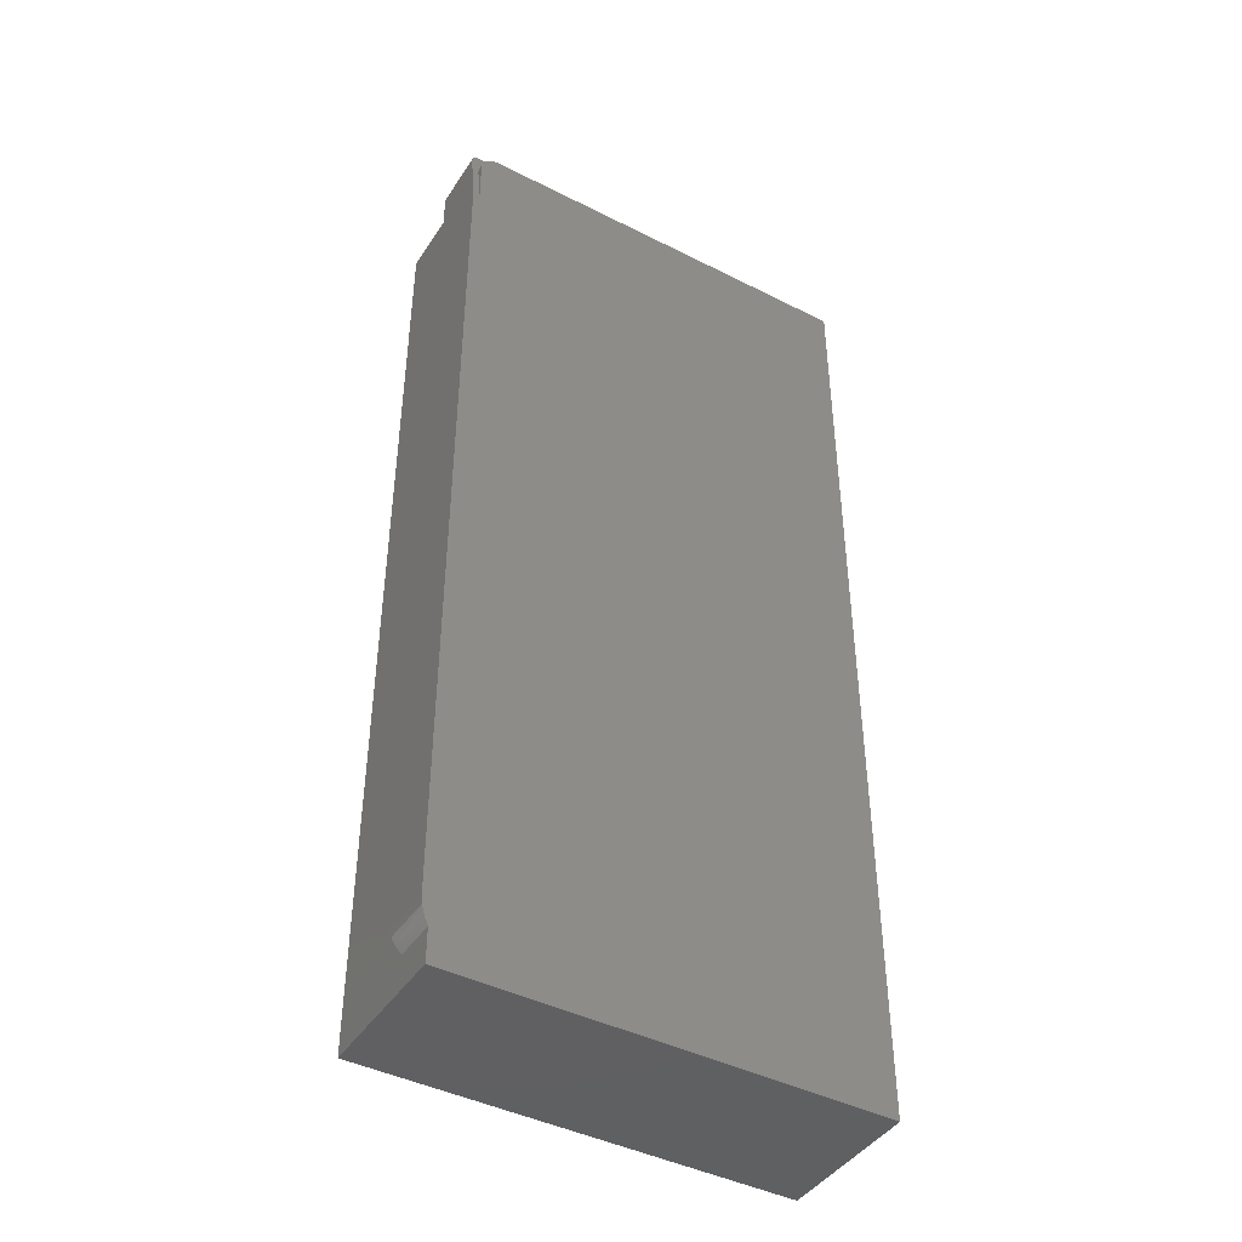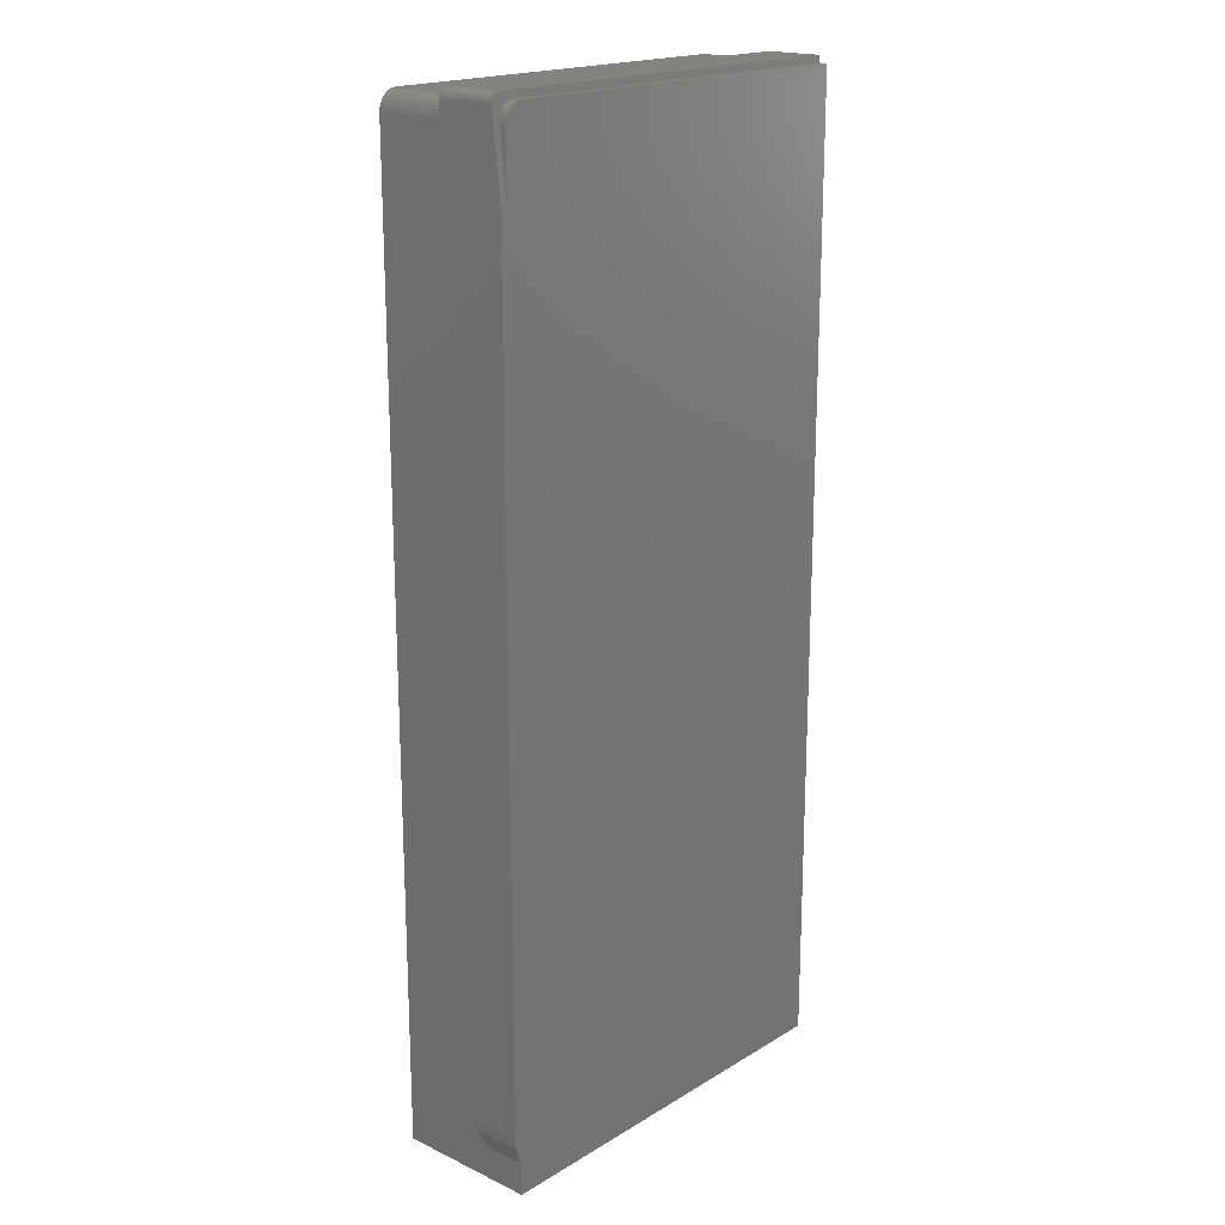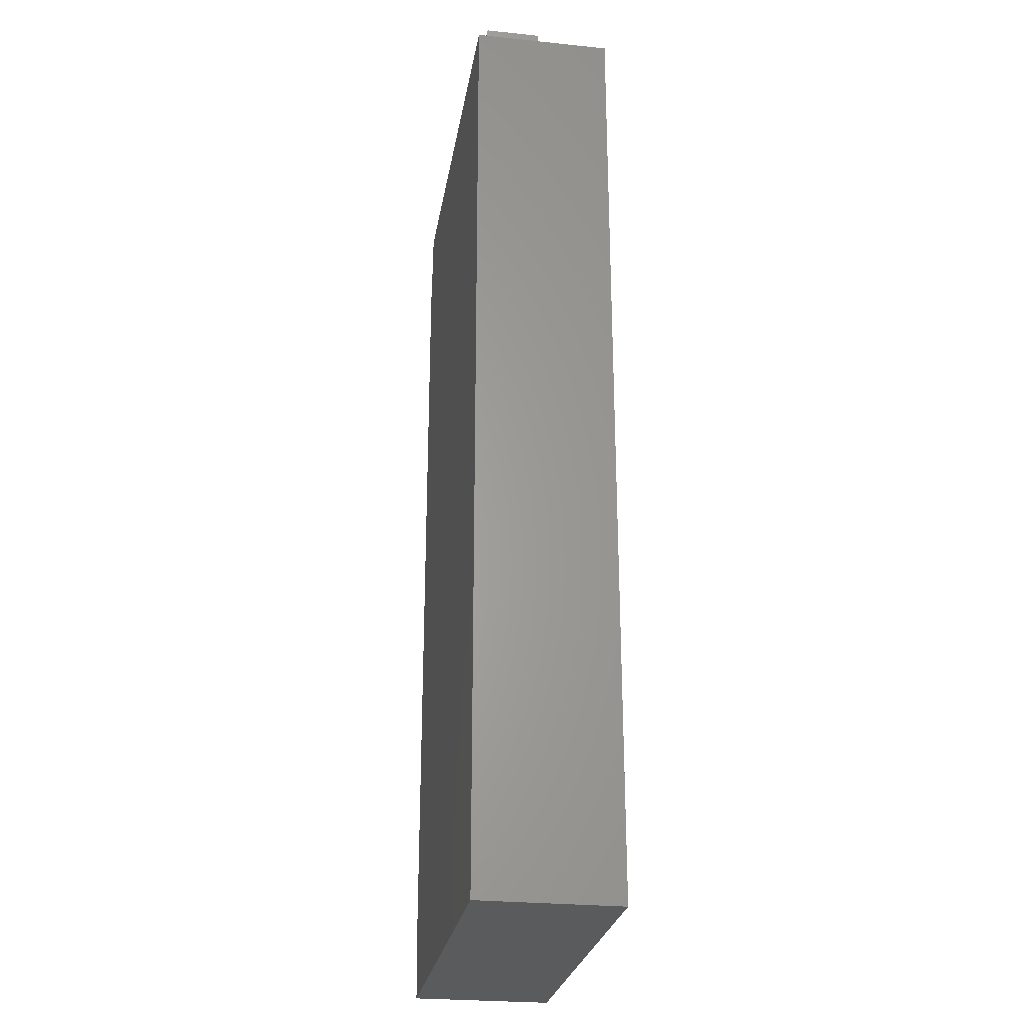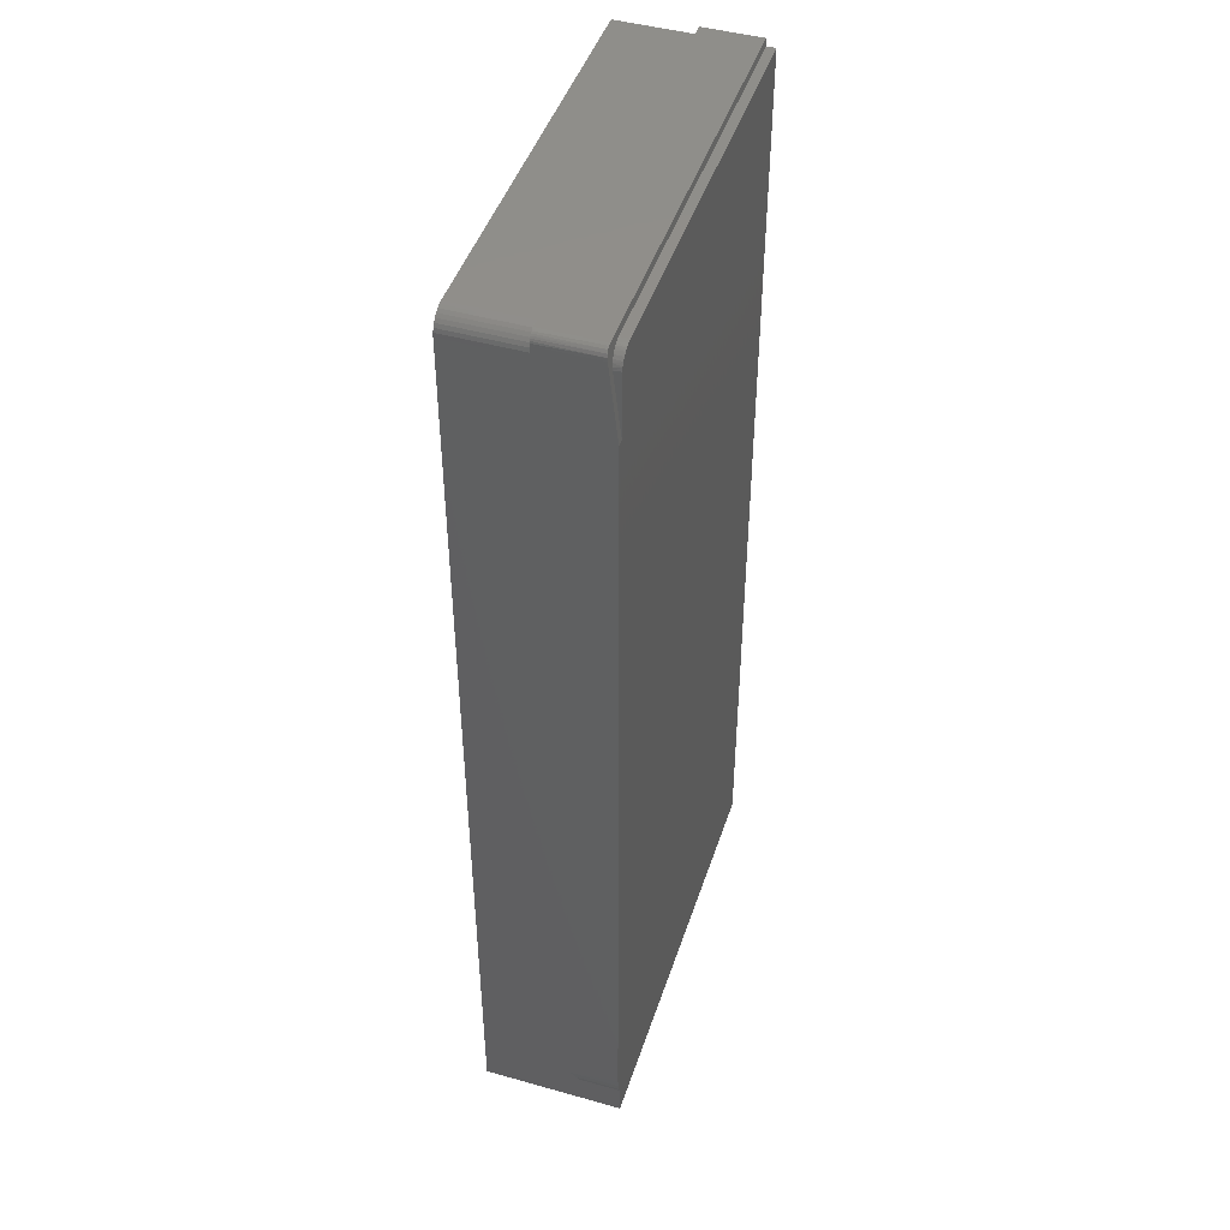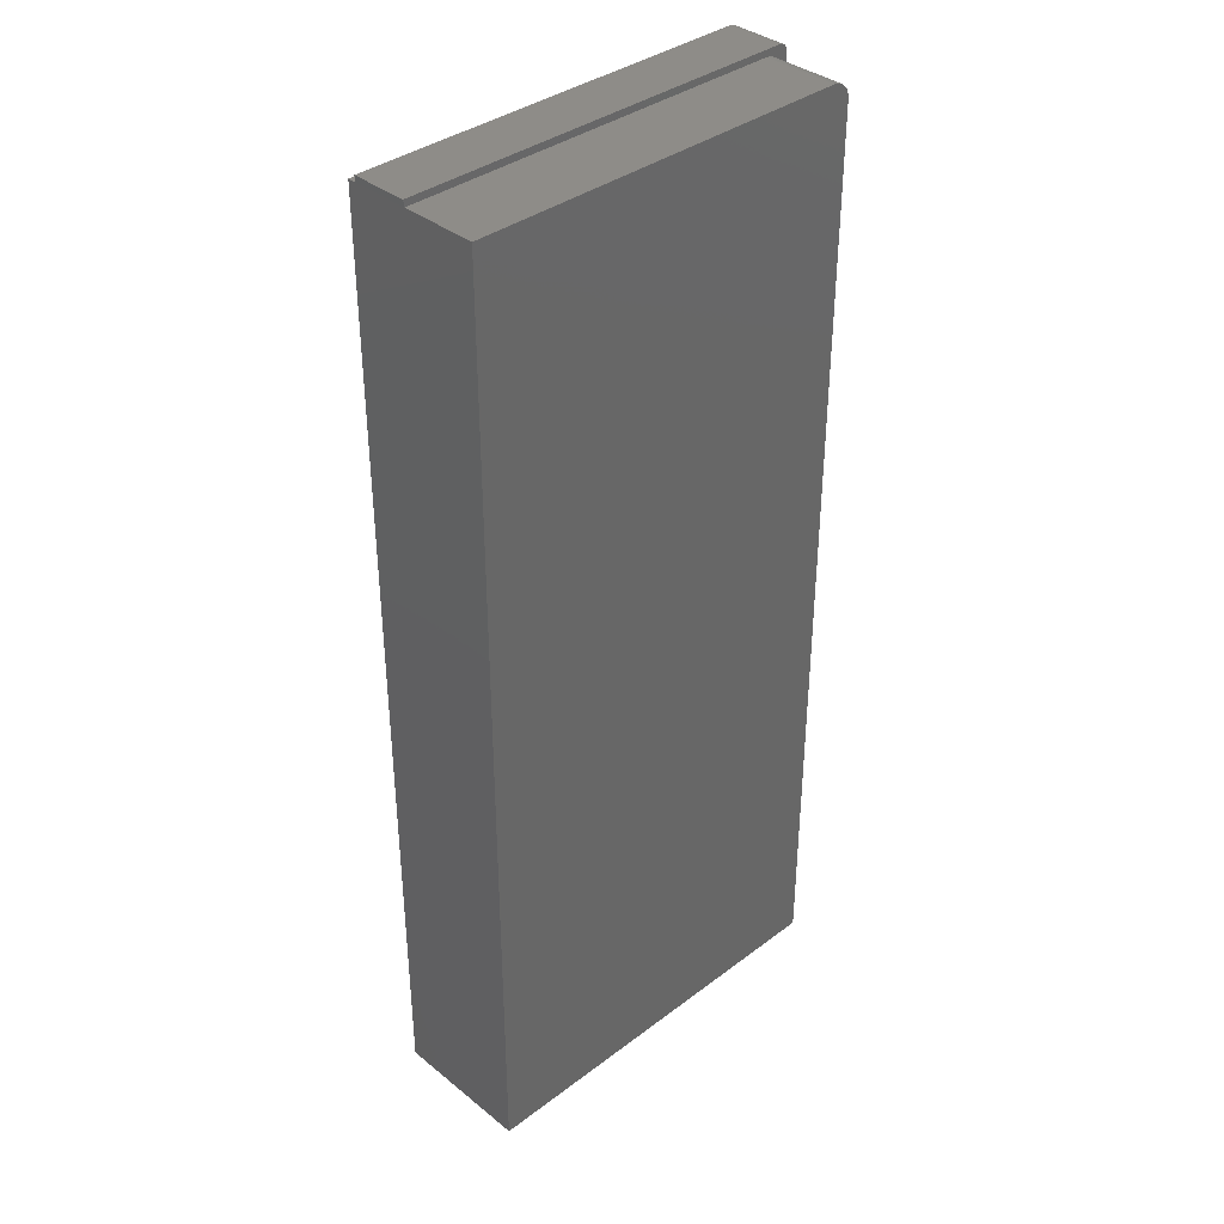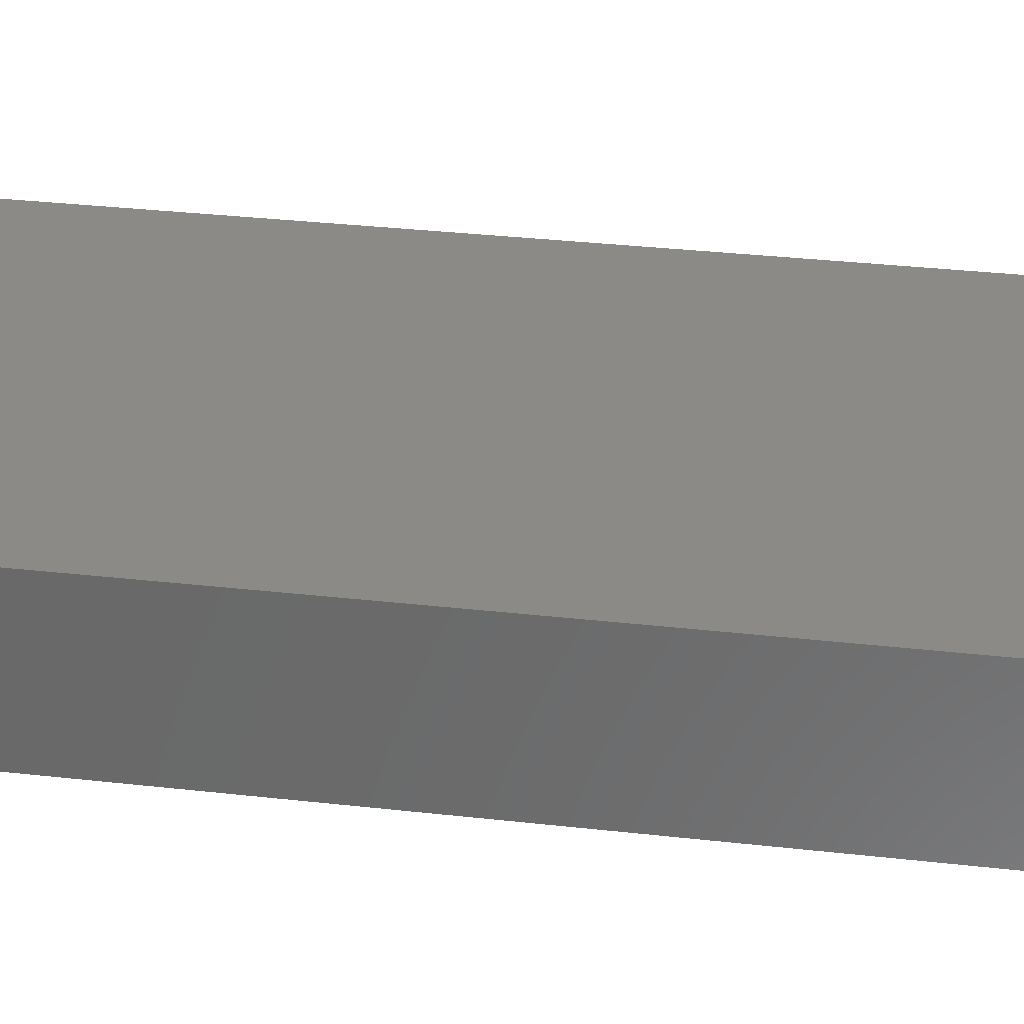
<metadata>
{"format":"stl","ext":"stl","renderer":"f3d","projection":"perspective","resolution":1024,"background":"white","views":[{"elev":-43.3,"azim":-30.9,"up":"+Y"},{"elev":18.9,"azim":-48.4,"up":"+Y"},{"elev":-26.3,"azim":80.8,"up":"+Y"},{"elev":45.9,"azim":-72.1,"up":"+Y"},{"elev":37.0,"azim":135.9,"up":"+Y"},{"elev":32.1,"azim":-80.9,"up":"+Z"}]}
</metadata>
<code>
# stl→obj: 75 verts, 146 faces
v 0.3728 0.4319 0.04923
v 0.3728 0.3828 0.05469
v 0.3728 0.4319 0.05469
v 0.7136 0.4475 0.0475
v 0.3884 0.4475 0.0475
v 0.7136 0.4475 0.05469
v 0.3884 0.4475 0.05469
v 0.3854 0.4472 0.05469
v 0.3824 0.4463 0.05469
v 0.3672 -0.3047 0.05469
v 0.3672 0.3828 0.05469
v 0.3797 0.4449 0.05469
v 0.3774 0.443 0.05469
v 0.3754 0.4406 0.05469
v 0.374 0.4379 0.05469
v 0.3731 0.435 0.05469
v 0.3678 -0.3124 0.05469
v 0.3697 -0.3198 0.05469
v 0.3728 -0.3269 0.05469
v 0.3728 -0.3538 0.05469
v 0.7136 -0.3538 0.05469
v 0.3687 0.4499 0.04723
v 0.3672 0.4453 0.04774
v 0.3676 0.4477 0.04747
v 0.7145 0.4531 0.04688
v 0.375 0.4531 0.04688
v 0.3726 0.4528 0.04692
v 0.3745 0.439 0.04844
v 0.3758 0.4411 0.04821
v 0.3774 0.443 0.048
v 0.3793 0.4446 0.04782
v 0.3814 0.4459 0.04768
v 0.3837 0.4468 0.04758
v 0.3861 0.4474 0.04752
v 0.3704 0.4517 0.04704
v 0.373 0.4344 0.04896
v 0.3735 0.4368 0.04869
v 0.3824 0.4463 -0.0625
v 0.3854 0.4472 -0.0625
v 0.3884 0.4475 -0.0625
v 0.7136 0.4475 -0.0625
v 0.7136 -0.3538 -0.0625
v 0.3728 -0.3538 -0.0625
v 0.3728 0.4319 -0.0625
v 0.3731 0.435 -0.0625
v 0.374 0.4379 -0.0625
v 0.3754 0.4406 -0.0625
v 0.3774 0.443 -0.0625
v 0.3797 0.4449 -0.0625
v 0.3728 -0.3269 0.02028
v 0.3728 -0.2812 0
v 0.3728 0.4319 0
v 0.7136 0.4475 0
v 0.3884 0.4475 0
v 0.3673 0.4468 0
v 0.3678 0.4483 0
v 0.3854 0.4472 0
v 0.3672 -0.2812 0
v 0.3672 0.4453 0
v 0.3824 0.4463 0
v 0.3797 0.4449 0
v 0.3774 0.443 0
v 0.3754 0.4406 0
v 0.374 0.4379 0
v 0.3731 0.435 0
v 0.3685 0.4497 0
v 0.3695 0.4508 0
v 0.3707 0.4518 0
v 0.7145 0.4531 0
v 0.372 0.4525 0
v 0.3735 0.453 0
v 0.375 0.4531 0
v 0.3672 -0.3047 0.01042
v 0.3696 -0.3196 0.01704
v 0.3678 -0.312 0.01366
f 1 2 3
f 4 5 6
f 6 5 7
f 7 8 9
f 10 2 11
f 6 7 9
f 6 9 12
f 6 12 13
f 6 13 14
f 6 14 15
f 6 15 16
f 6 16 3
f 6 3 2
f 6 2 10
f 6 10 17
f 6 17 18
f 6 18 19
f 6 19 20
f 6 20 21
f 22 11 2
f 11 22 23
f 22 24 23
f 5 4 25
f 26 27 28
f 26 28 29
f 26 29 30
f 26 30 31
f 26 31 32
f 26 32 33
f 26 33 34
f 26 34 5
f 26 5 25
f 35 22 2
f 35 2 1
f 35 1 36
f 35 36 37
f 35 37 28
f 35 28 27
f 8 33 9
f 33 32 9
f 12 9 32
f 12 32 31
f 14 28 15
f 28 37 15
f 15 37 36
f 7 5 8
f 8 5 34
f 8 34 33
f 12 31 13
f 13 31 30
f 13 30 14
f 14 30 29
f 14 29 28
f 1 3 36
f 36 3 16
f 36 16 15
f 38 39 40
f 41 42 43
f 41 43 44
f 41 44 45
f 41 45 46
f 41 46 47
f 41 47 48
f 41 48 49
f 41 49 38
f 41 38 40
f 43 20 19
f 43 19 50
f 43 50 51
f 43 51 52
f 43 52 44
f 41 40 53
f 53 40 54
f 55 56 57
f 51 58 52
f 59 55 57
f 59 57 60
f 59 60 61
f 59 61 62
f 59 62 63
f 59 63 64
f 59 64 65
f 59 65 52
f 59 52 58
f 54 57 56
f 54 56 66
f 54 66 67
f 54 67 68
f 54 68 69
f 54 69 53
f 68 70 71
f 68 71 72
f 68 72 69
f 54 40 57
f 57 40 39
f 57 39 60
f 60 39 38
f 60 38 61
f 61 38 49
f 61 49 62
f 62 49 48
f 62 48 63
f 63 48 47
f 63 47 64
f 64 47 46
f 64 46 65
f 65 46 45
f 65 45 52
f 52 45 44
f 42 41 53
f 42 53 4
f 42 4 6
f 42 6 21
f 59 11 23
f 11 59 10
f 10 59 58
f 10 58 73
f 59 24 55
f 59 23 24
f 67 66 22
f 22 35 67
f 67 35 68
f 68 35 27
f 68 27 70
f 22 66 24
f 24 66 56
f 24 56 55
f 26 72 27
f 27 72 71
f 27 71 70
f 25 69 26
f 26 69 72
f 4 53 25
f 25 53 69
f 51 50 74
f 51 74 75
f 51 75 73
f 51 73 58
f 10 75 17
f 10 73 75
f 50 18 74
f 50 19 18
f 74 18 17
f 74 17 75
f 43 42 20
f 20 42 21

</code>
